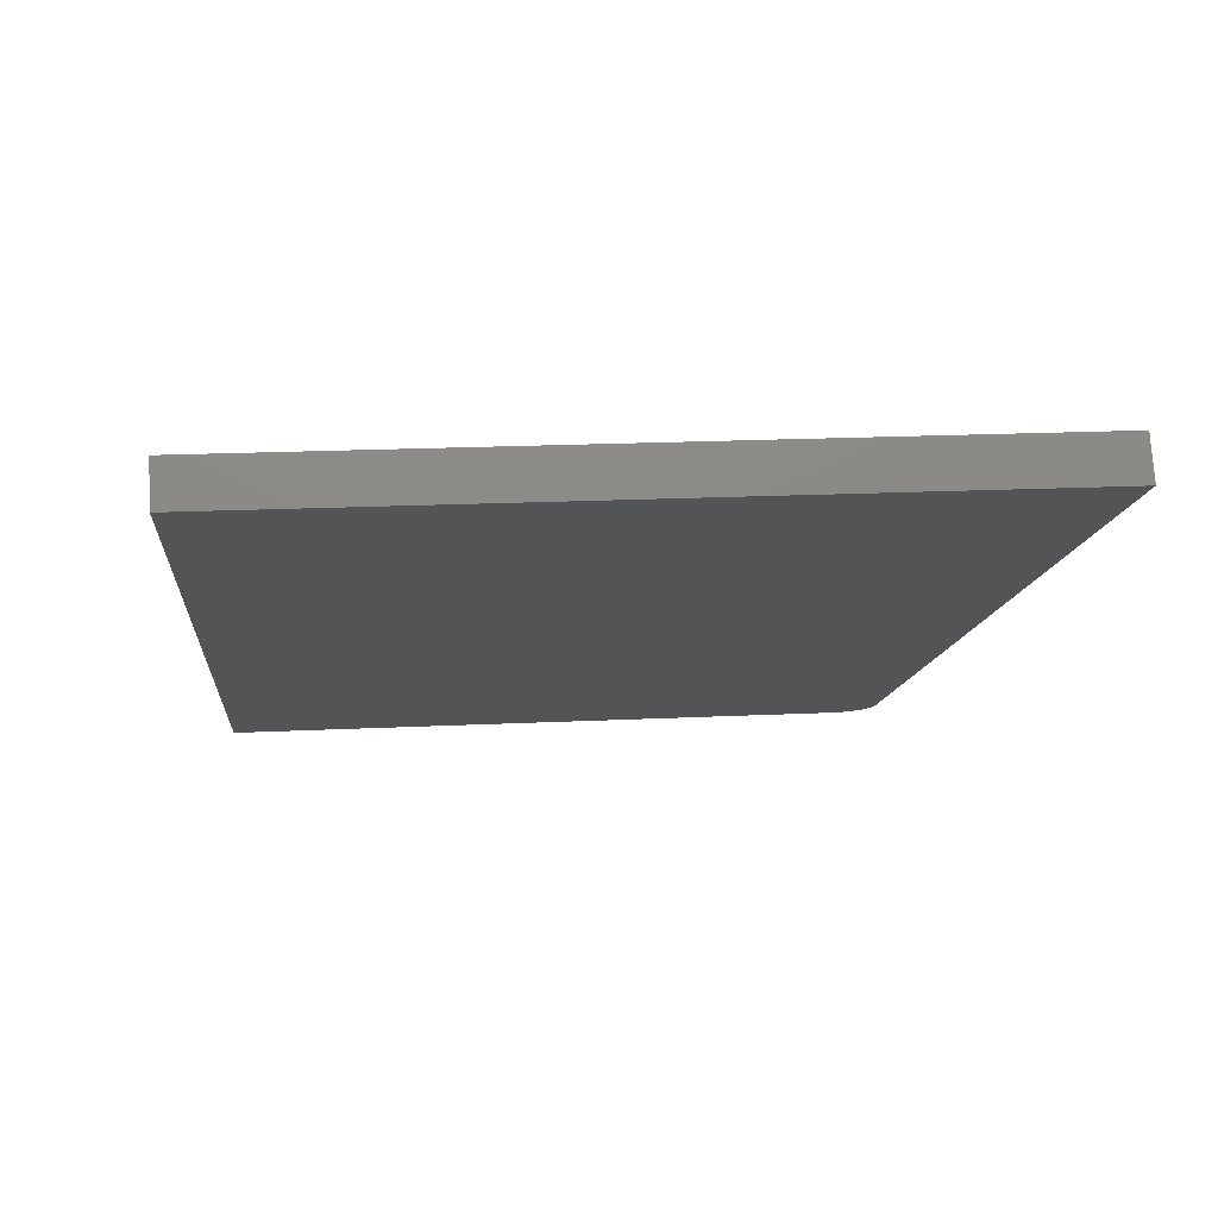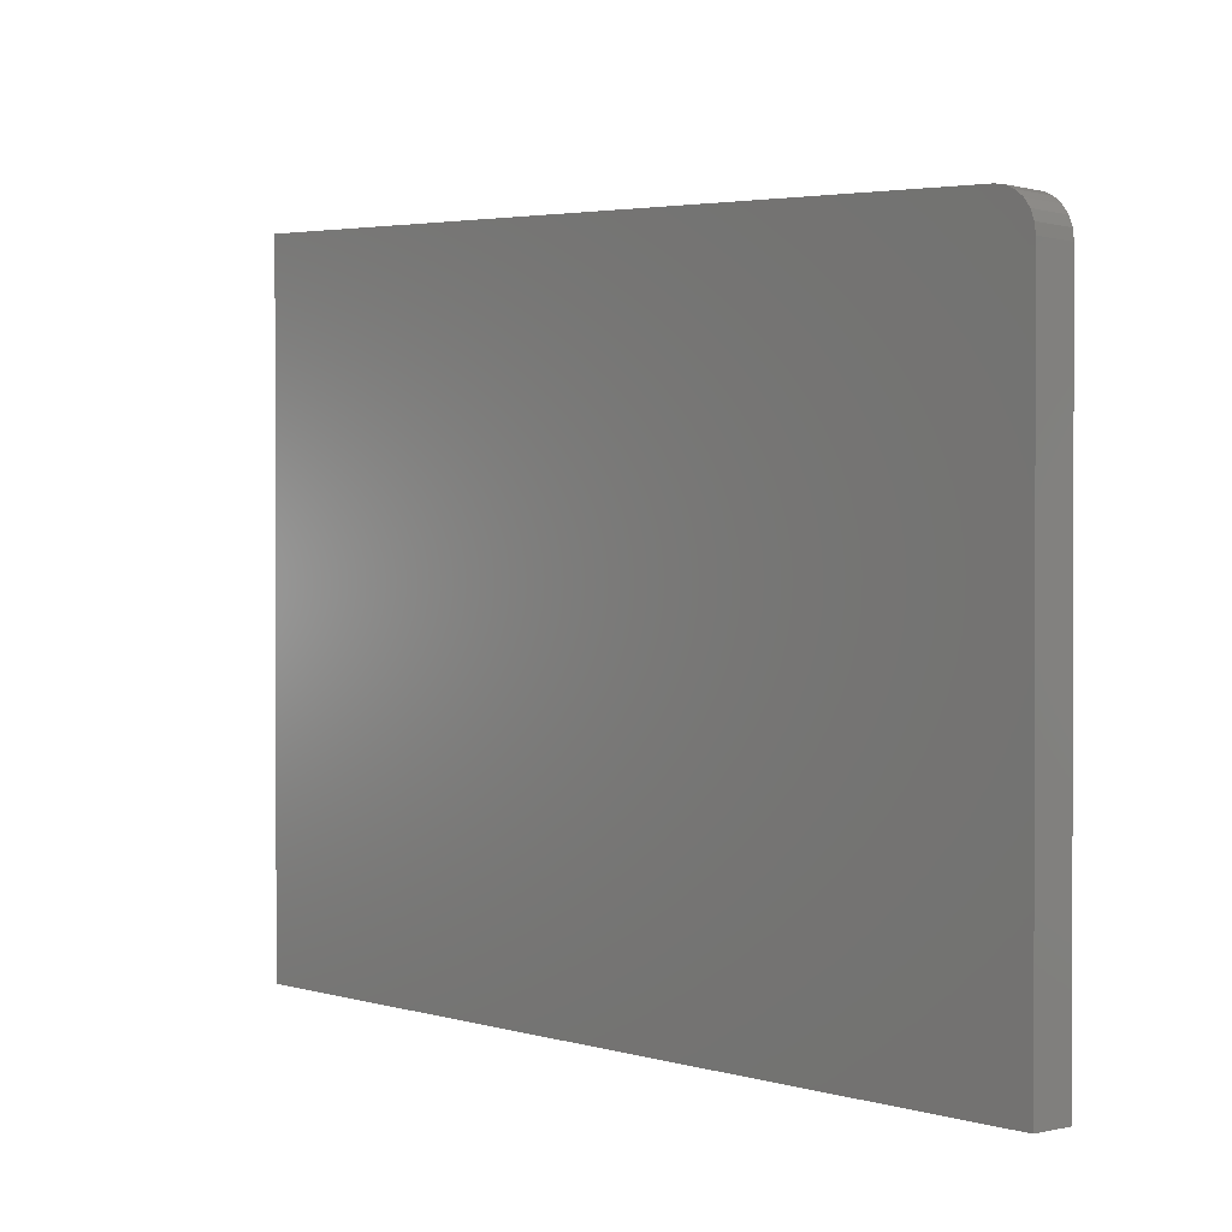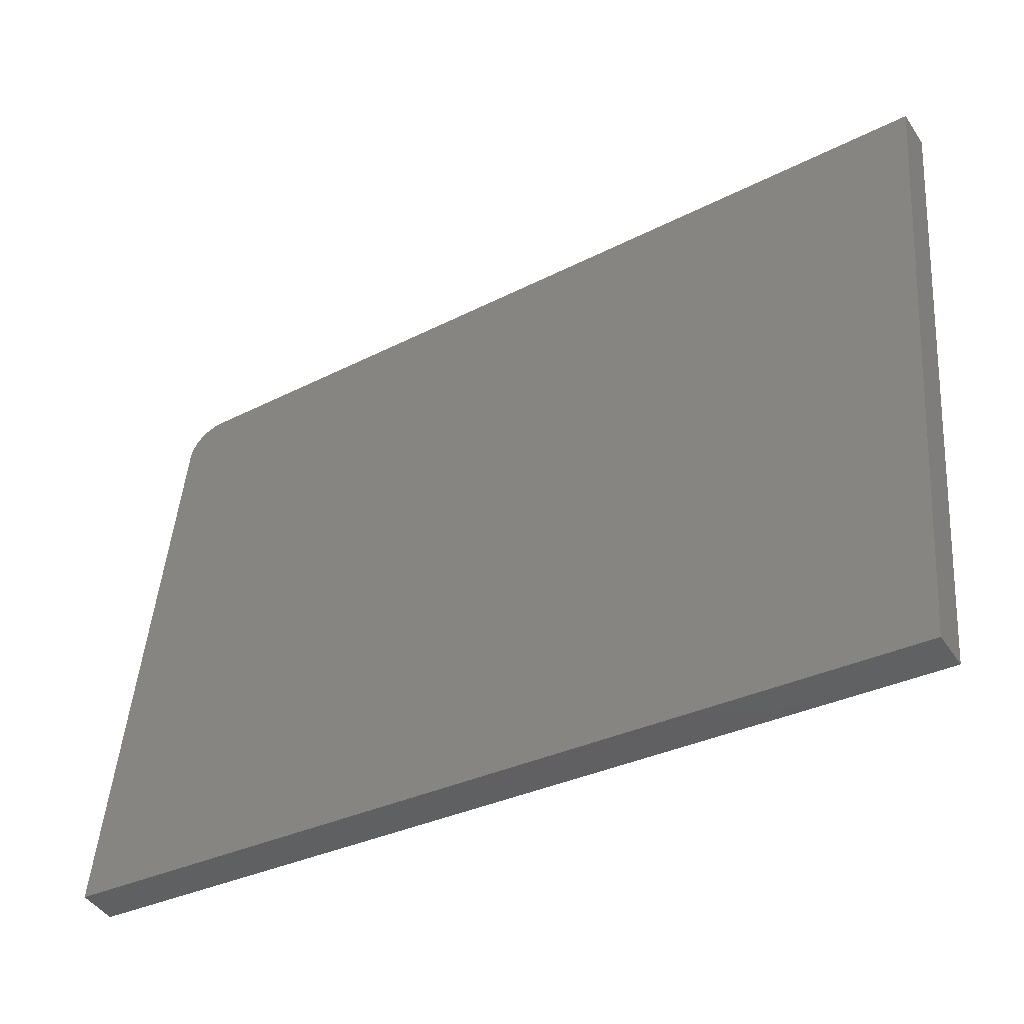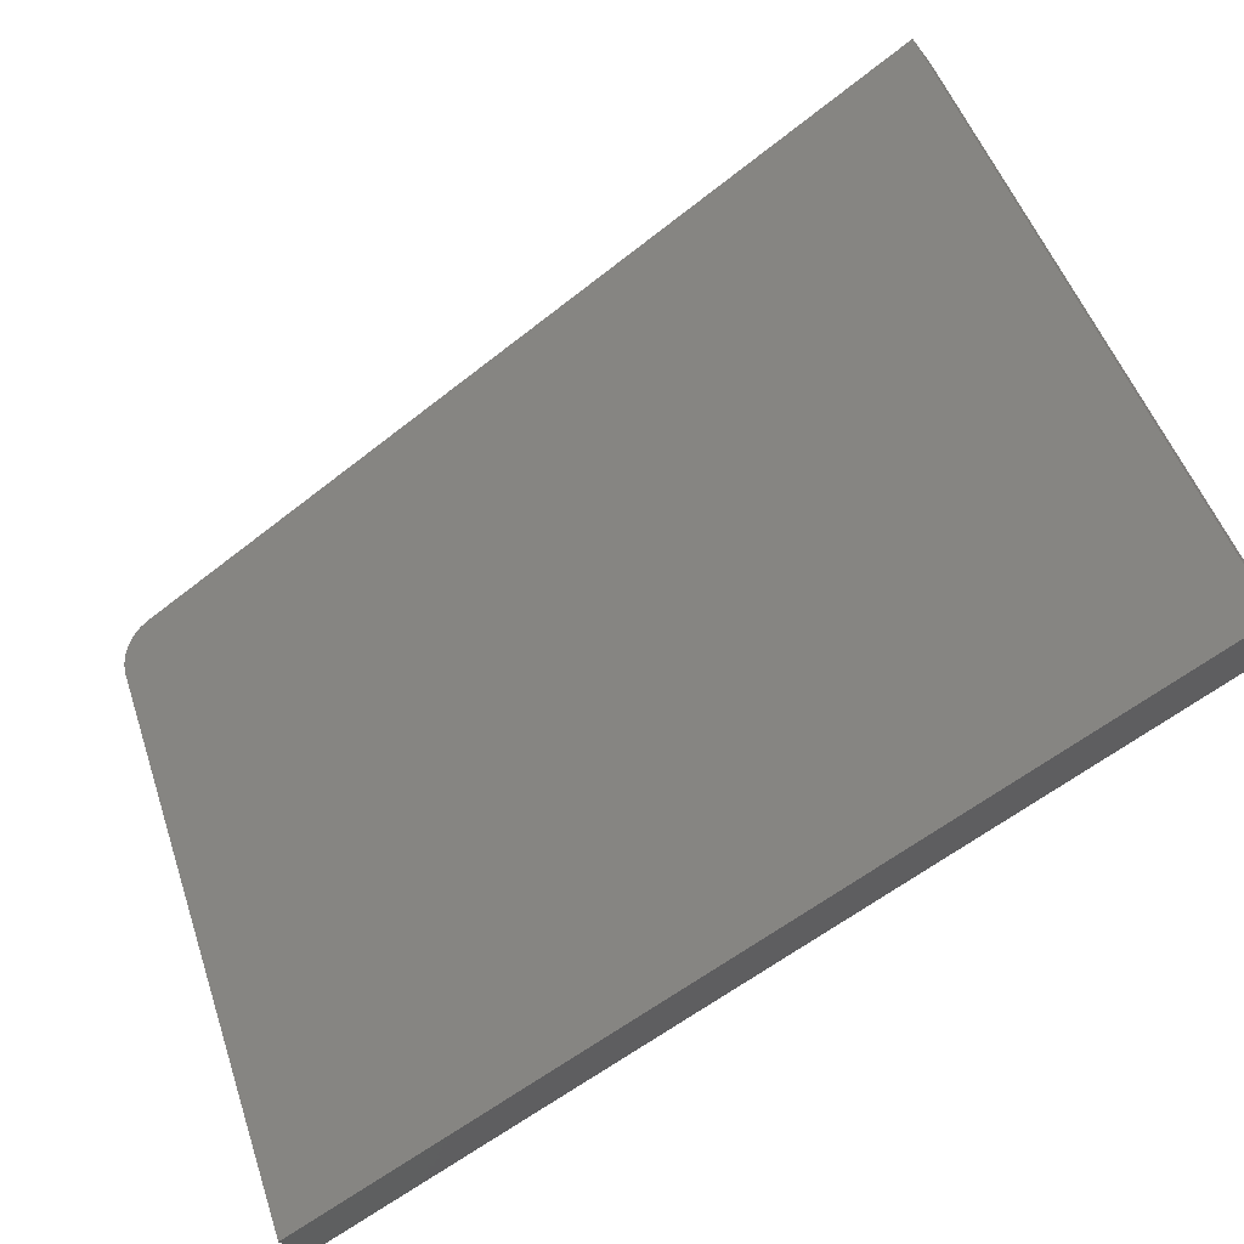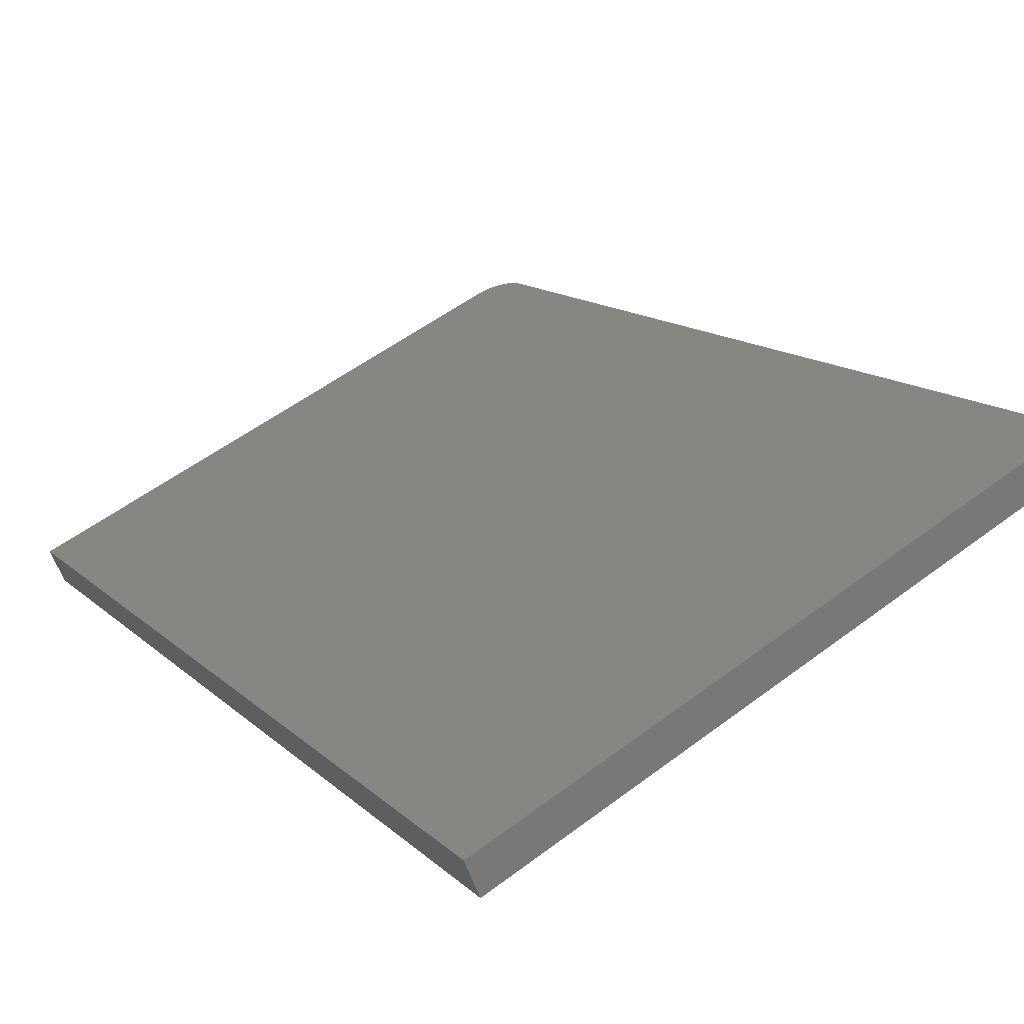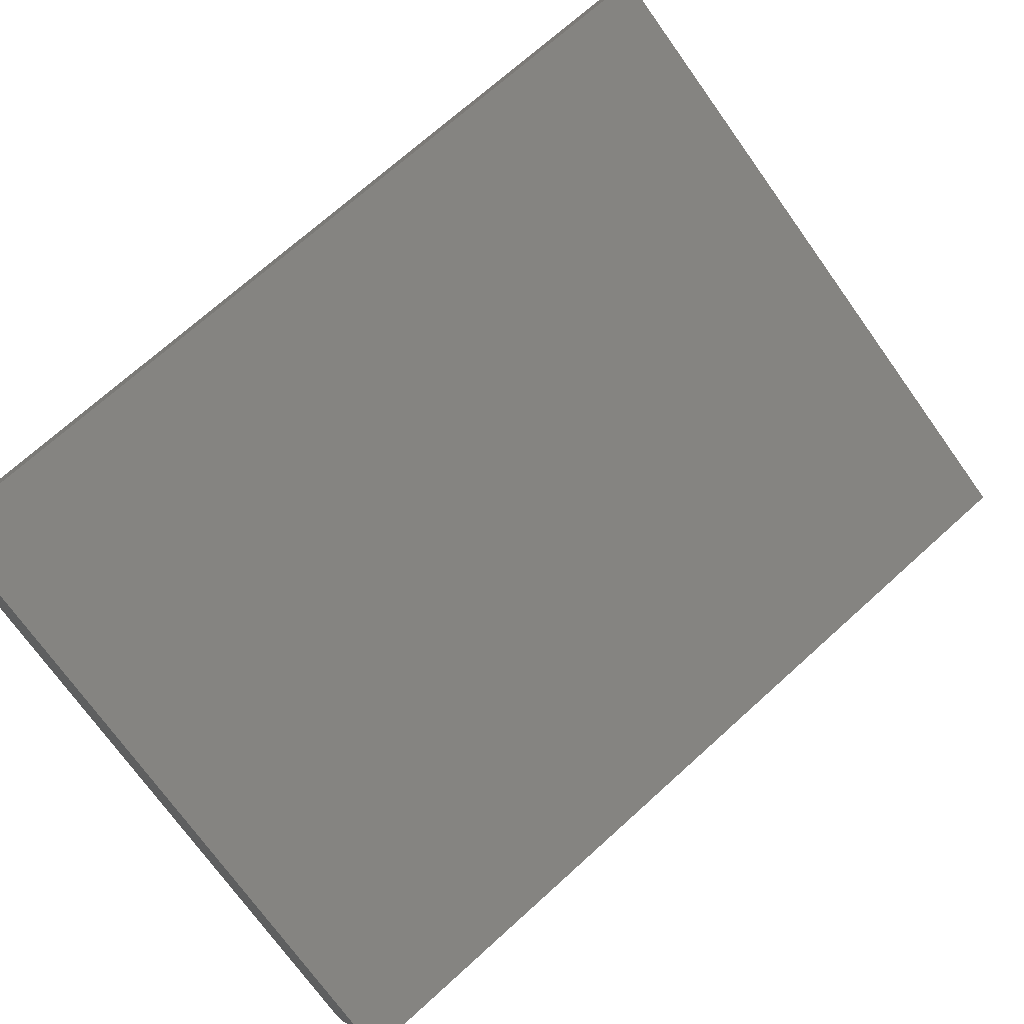
<metadata>
{"format":"stl","ext":"stl","renderer":"f3d","projection":"perspective","resolution":1024,"background":"white","views":[{"elev":19.8,"azim":84.9,"up":"+Z"},{"elev":1.0,"azim":-162.6,"up":"+Y"},{"elev":47.5,"azim":4.4,"up":"+Z"},{"elev":50.0,"azim":-18.1,"up":"+Z"},{"elev":55.5,"azim":51.8,"up":"+Z"},{"elev":-73.7,"azim":35.7,"up":"+Z"}]}
</metadata>
<code>
# stl→obj: 20 verts, 36 faces
v 1.129e+04 0 3304
v 1.129e+04 540.1 3304
v 1.132e+04 574.7 3321
v 1.198e+04 0 3729
v 1.198e+04 613.2 3729
v 1.129e+04 548.8 3304
v 1.129e+04 557 3306
v 1.13e+04 564 3309
v 1.13e+04 569.6 3312
v 1.131e+04 573.2 3317
v 1.127e+04 539.1 3334
v 1.127e+04 0 3334
v 1.13e+04 573.7 3351
v 1.129e+04 572.1 3347
v 1.128e+04 568.5 3343
v 1.128e+04 562.9 3339
v 1.127e+04 555.9 3336
v 1.127e+04 547.8 3335
v 1.196e+04 612.1 3760
v 1.196e+04 0 3760
f 1 2 3
f 4 3 5
f 4 1 3
f 2 6 3
f 3 6 7
f 8 3 7
f 8 9 3
f 3 9 10
f 2 1 11
f 11 1 12
f 3 10 13
f 13 10 14
f 14 10 9
f 15 9 8
f 16 8 7
f 17 7 6
f 18 6 2
f 11 18 2
f 18 17 6
f 17 16 7
f 16 15 8
f 15 14 9
f 13 19 3
f 3 19 5
f 20 4 19
f 19 4 5
f 12 1 20
f 20 1 4
f 18 11 13
f 17 13 16
f 17 18 13
f 11 12 13
f 13 12 20
f 19 13 20
f 14 15 13
f 13 15 16

</code>
